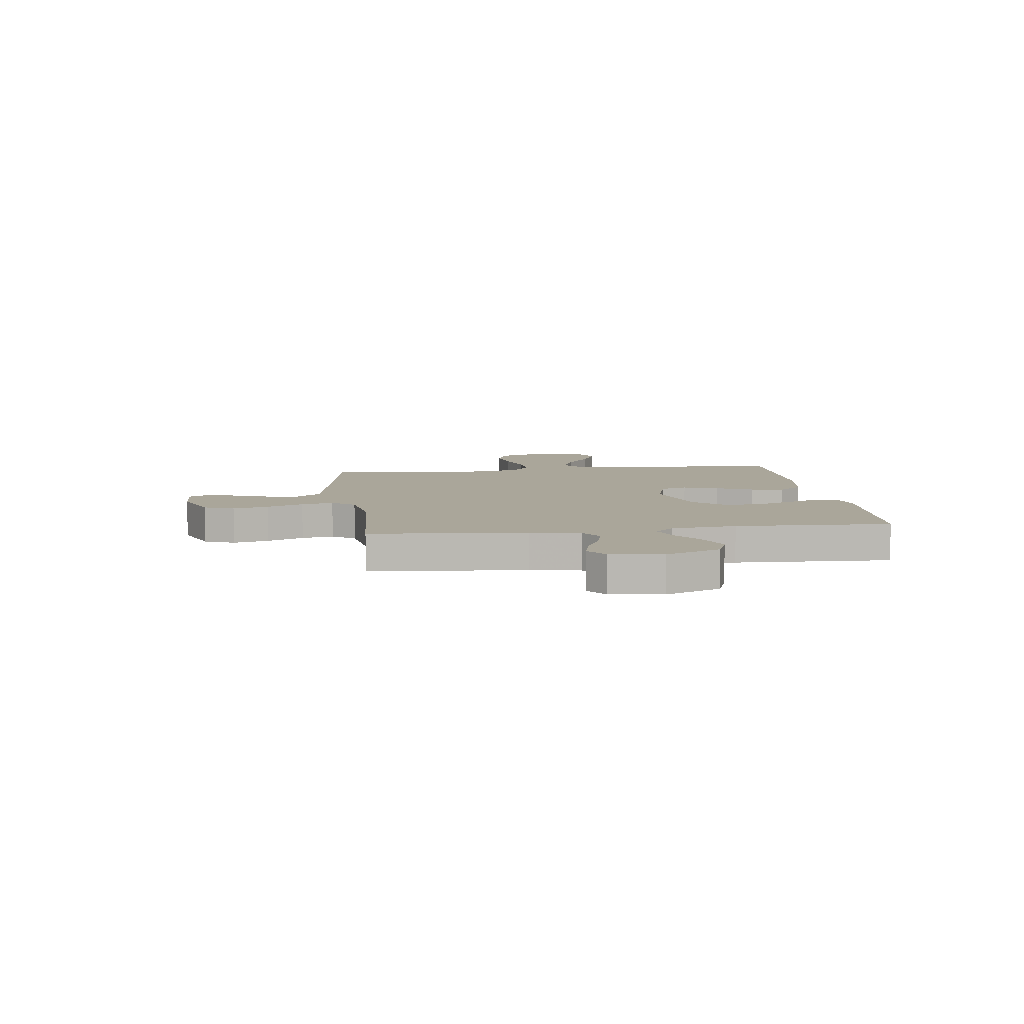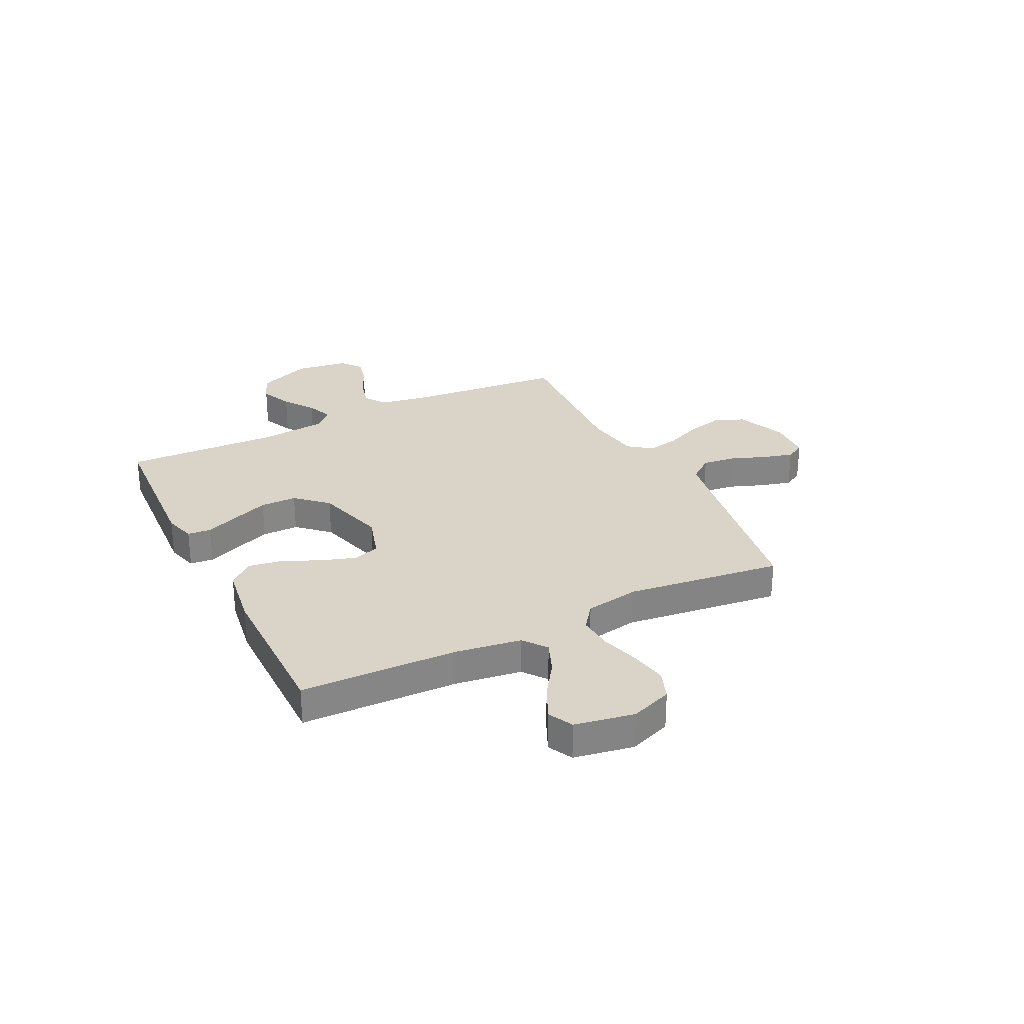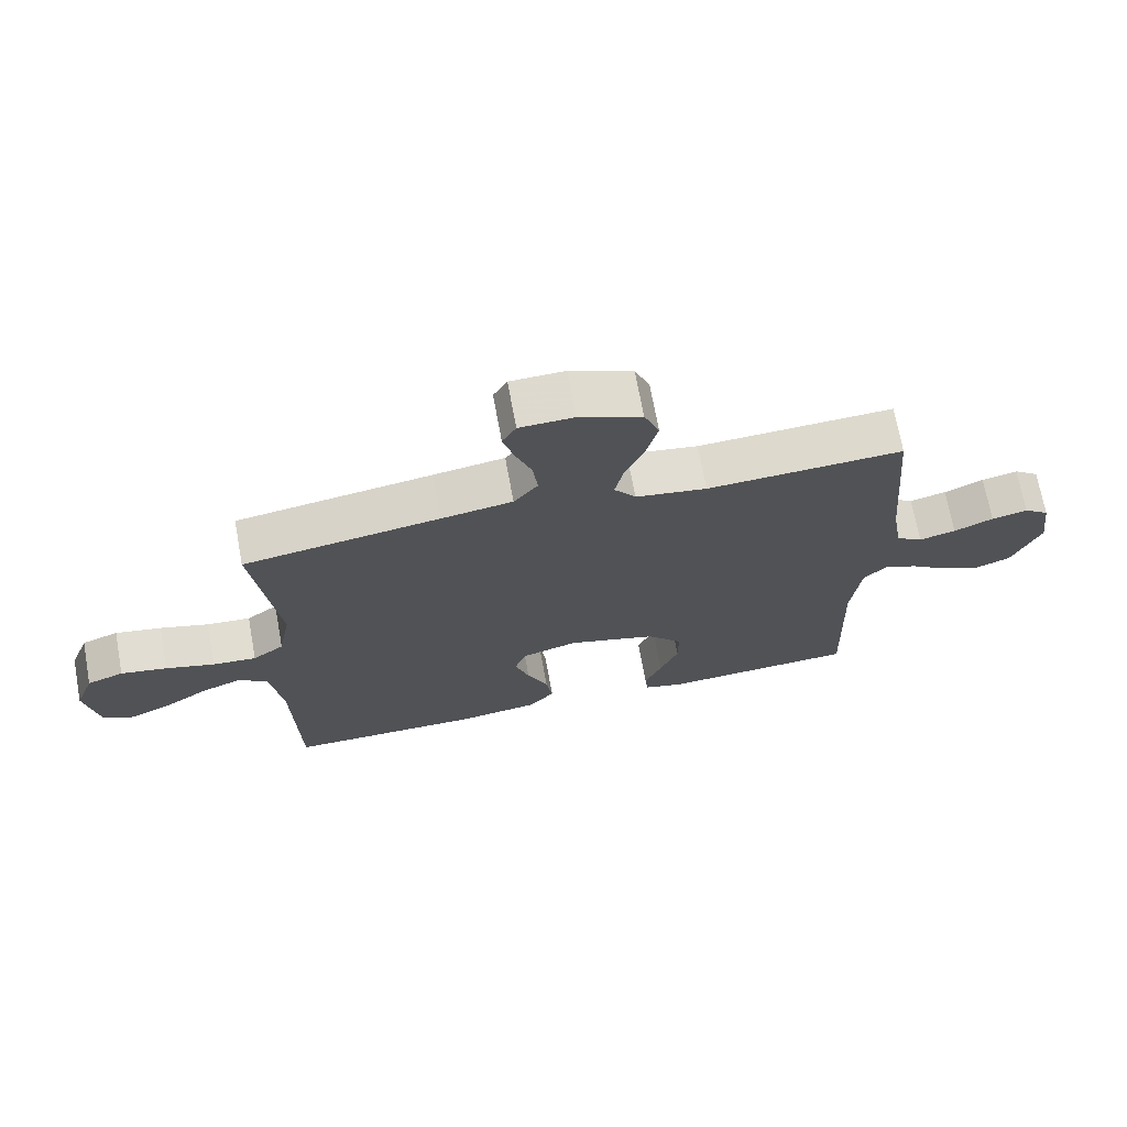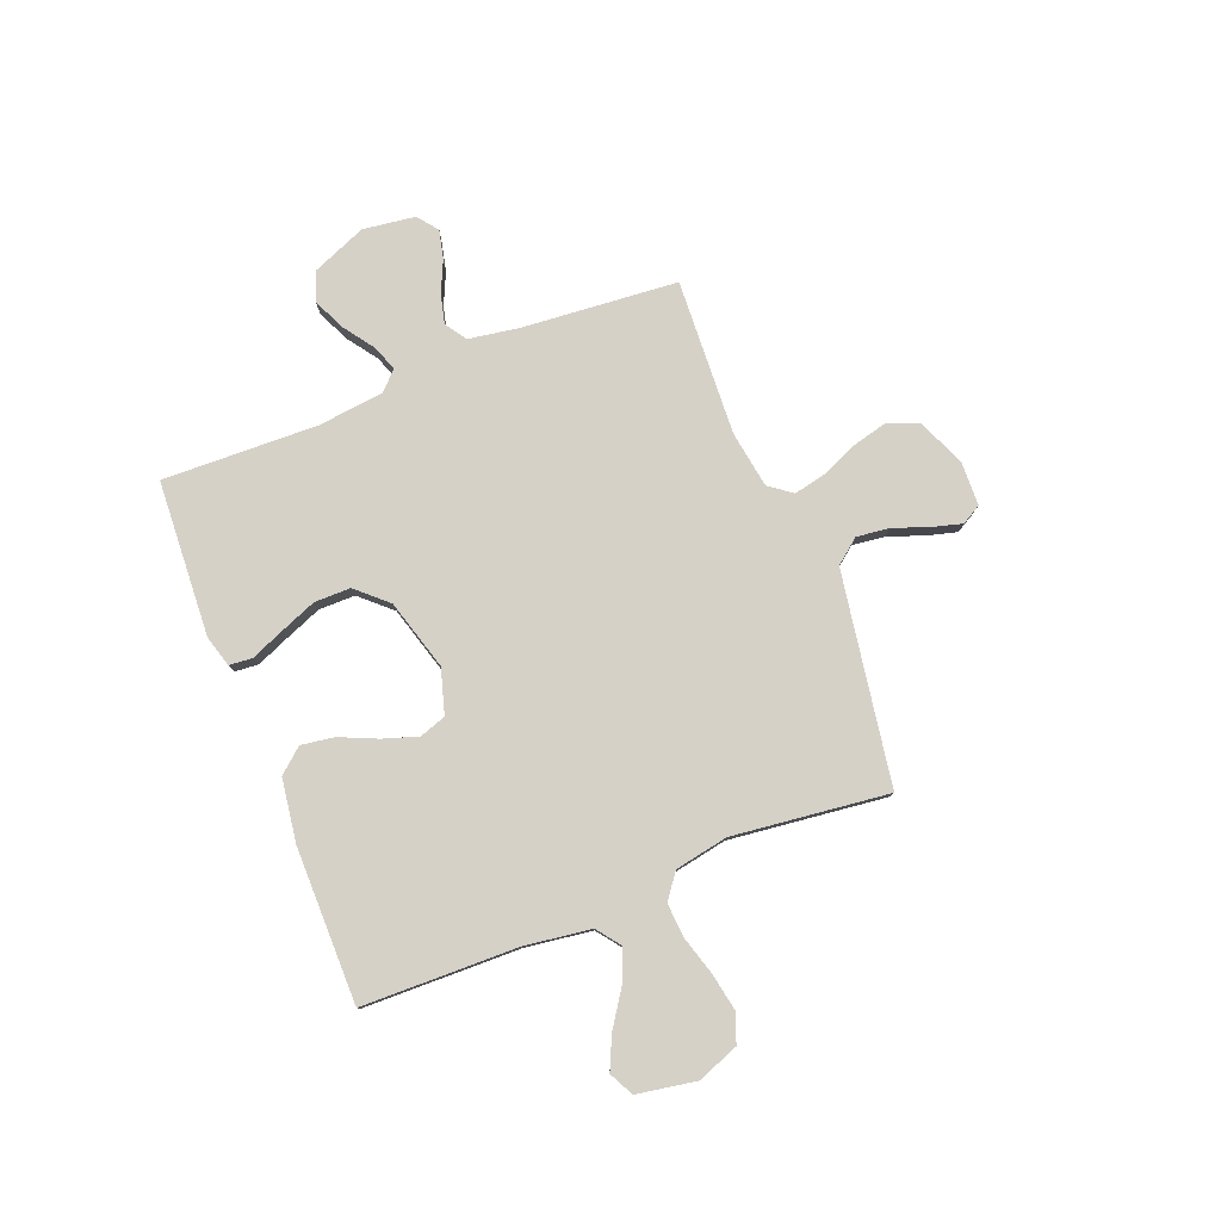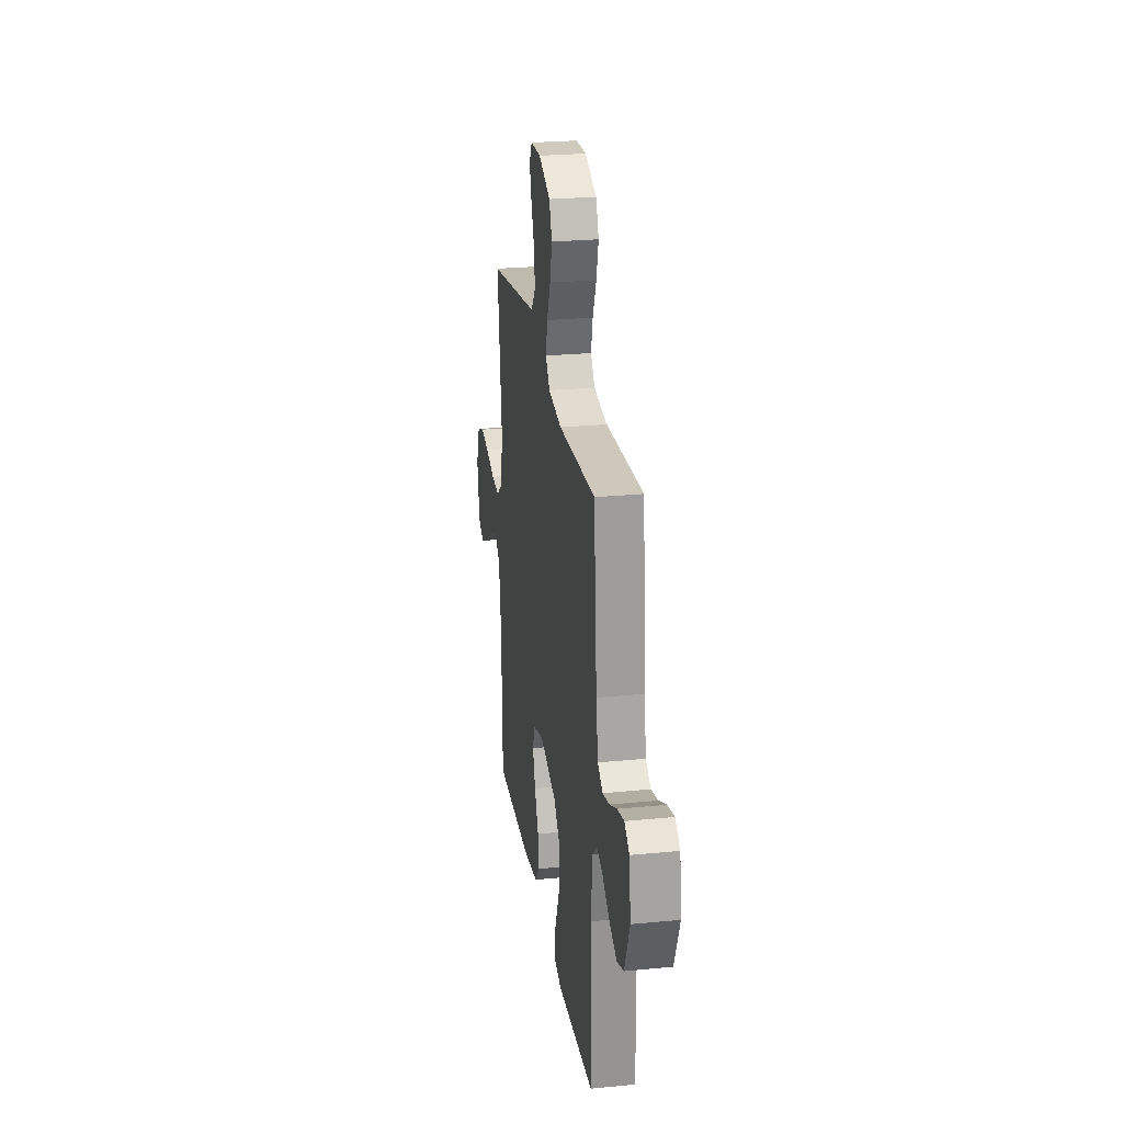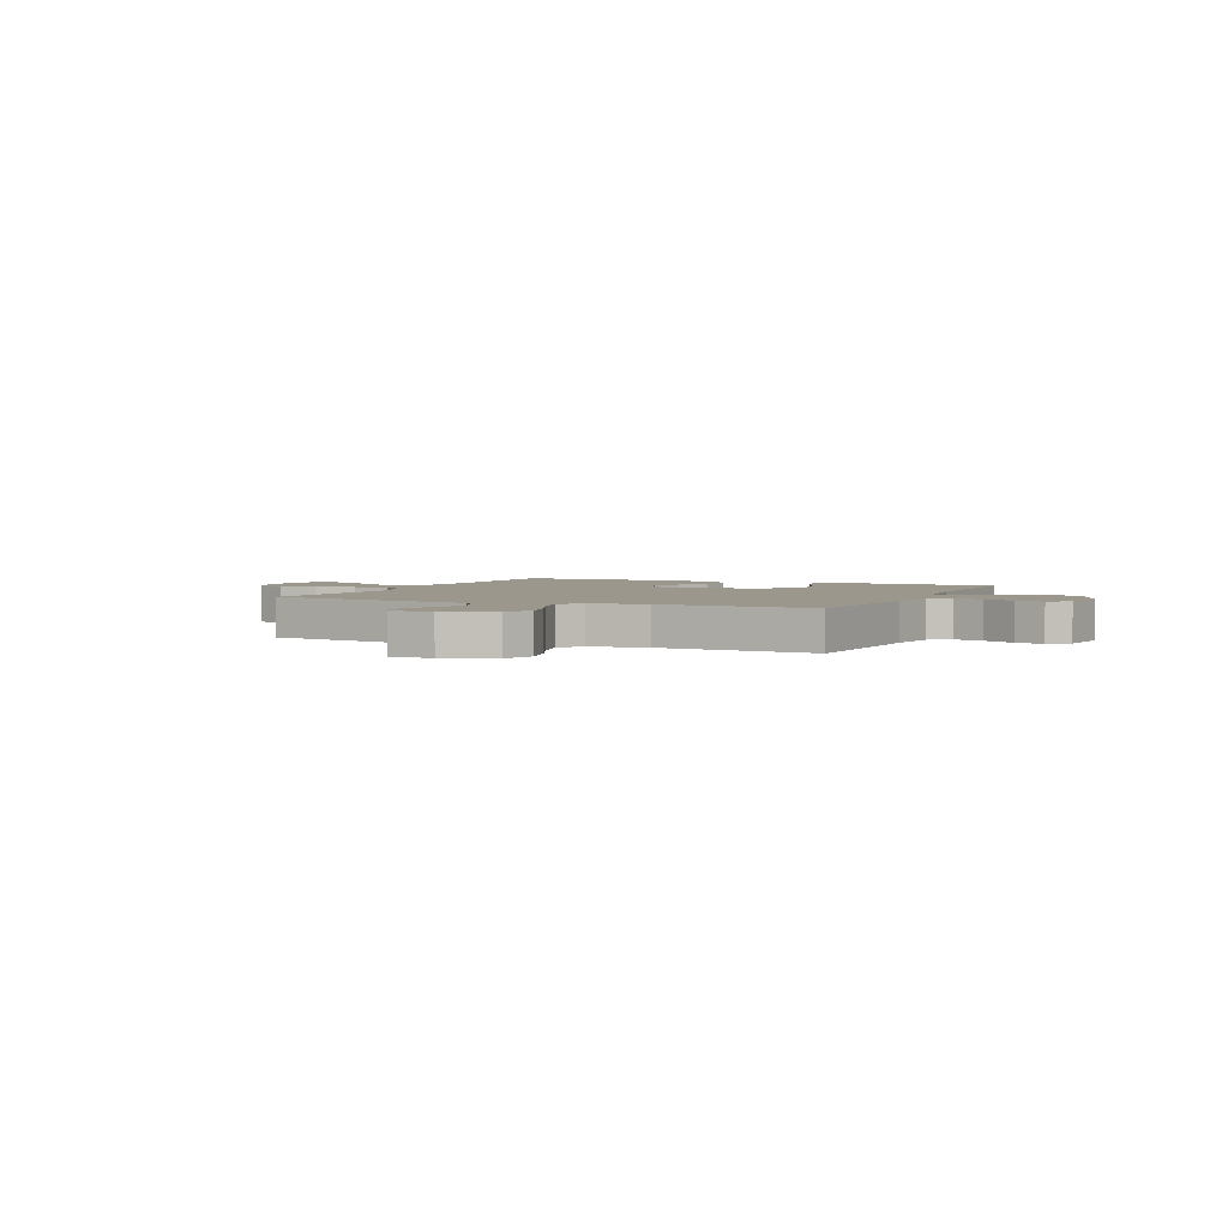
<metadata>
{"format":"obj","ext":"obj","renderer":"f3d","projection":"perspective","resolution":1024,"background":"white","views":[{"elev":7.8,"azim":82.7,"up":"+Y"},{"elev":28.5,"azim":-116.3,"up":"+Y"},{"elev":70.3,"azim":-10.4,"up":"+Z"},{"elev":79.4,"azim":-111.7,"up":"+Y"},{"elev":25.1,"azim":81.0,"up":"+Z"},{"elev":2.9,"azim":24.3,"up":"+Y"}]}
</metadata>
<code>
v -0.5 0.07 -0.5
v -0.507 0.07 -0.2
v -0.525 0.07 -0.072
v -0.57 0.07 -0.038
v -0.632 0.07 -0.063
v -0.7 0.07 -0.109
v -0.763 0.07 -0.138
v -0.81 0.07 -0.114
v -0.83 0.07 0
v -0.8 0.07 0.08
v -0.744 0.07 0.101
v -0.673 0.07 0.088
v -0.598 0.07 0.066
v -0.531 0.07 0.061
v -0.483 0.07 0.097
v -0.464 0.07 0.2
v -0.5 0.07 0.5
v -0.2 0.07 0.549
v -0.092 0.07 0.567
v -0.055 0.07 0.614
v -0.063 0.07 0.678
v -0.088 0.07 0.745
v -0.104 0.07 0.803
v -0.083 0.07 0.84
v 0 0.07 0.843
v 0.095 0.07 0.804
v 0.118 0.07 0.746
v 0.101 0.07 0.677
v 0.071 0.07 0.607
v 0.058 0.07 0.545
v 0.091 0.07 0.501
v 0.2 0.07 0.484
v 0.5 0.07 0.5
v 0.526 0.07 0.2
v 0.542 0.07 0.103
v 0.583 0.07 0.076
v 0.639 0.07 0.09
v 0.699 0.07 0.118
v 0.754 0.07 0.131
v 0.793 0.07 0.101
v 0.807 0.07 0
v 0.764 0.07 -0.105
v 0.709 0.07 -0.126
v 0.648 0.07 -0.099
v 0.59 0.07 -0.058
v 0.539 0.07 -0.038
v 0.504 0.07 -0.074
v 0.49 0.07 -0.2
v 0.5 0.07 -0.5
v 0.2 0.07 -0.518
v 0.14 0.07 -0.501
v 0.136 0.07 -0.456
v 0.162 0.07 -0.393
v 0.19 0.07 -0.322
v 0.19 0.07 -0.252
v 0.136 0.07 -0.193
v 0 0.07 -0.154
v -0.086 0.07 -0.18
v -0.103 0.07 -0.231
v -0.081 0.07 -0.298
v -0.049 0.07 -0.37
v -0.039 0.07 -0.434
v -0.079 0.07 -0.481
v -0.2 0.07 -0.499
v -0.5 0 -0.5
v -0.507 0 -0.2
v -0.525 0 -0.072
v -0.57 0 -0.038
v -0.632 0 -0.063
v -0.7 0 -0.109
v -0.763 0 -0.138
v -0.81 0 -0.114
v -0.83 0 0
v -0.8 0 0.08
v -0.744 0 0.101
v -0.673 0 0.088
v -0.598 0 0.066
v -0.531 0 0.061
v -0.483 0 0.097
v -0.464 0 0.2
v -0.5 0 0.5
v -0.2 0 0.549
v -0.092 0 0.567
v -0.055 0 0.614
v -0.063 0 0.678
v -0.088 0 0.745
v -0.104 0 0.803
v -0.083 0 0.84
v 0 0 0.843
v 0.095 0 0.804
v 0.118 0 0.746
v 0.101 0 0.677
v 0.071 0 0.607
v 0.058 0 0.545
v 0.091 0 0.501
v 0.2 0 0.484
v 0.5 0 0.5
v 0.526 0 0.2
v 0.542 0 0.103
v 0.583 0 0.076
v 0.639 0 0.09
v 0.699 0 0.118
v 0.754 0 0.131
v 0.793 0 0.101
v 0.807 0 0
v 0.764 0 -0.105
v 0.709 0 -0.126
v 0.648 0 -0.099
v 0.59 0 -0.058
v 0.539 0 -0.038
v 0.504 0 -0.074
v 0.49 0 -0.2
v 0.5 0 -0.5
v 0.2 0 -0.518
v 0.14 0 -0.501
v 0.136 0 -0.456
v 0.162 0 -0.393
v 0.19 0 -0.322
v 0.19 0 -0.252
v 0.136 0 -0.193
v 0 0 -0.154
v -0.086 0 -0.18
v -0.103 0 -0.231
v -0.081 0 -0.298
v -0.049 0 -0.37
v -0.039 0 -0.434
v -0.079 0 -0.481
v -0.2 0 -0.499
f 64 1 2
f 63 64 2
f 62 63 2
f 61 62 2
f 60 61 2
f 59 60 2 3
f 58 59 3 4
f 57 58 4
f 51 52 53
f 50 51 53
f 49 50 53
f 48 49 53
f 47 48 53 54
f 46 47 54 55
f 43 44 45
f 42 43 45
f 41 42 45
f 40 41 45
f 39 40 45
f 38 39 45
f 37 38 45
f 36 37 45 46
f 46 55 56
f 36 46 56
f 35 36 56
f 32 33 34
f 35 56 57
f 34 35 57
f 32 34 57
f 31 32 57
f 27 28 29
f 26 27 29
f 25 26 29
f 24 25 29
f 23 24 29
f 22 23 29
f 21 22 29
f 20 21 29 30
f 16 17 18
f 15 16 18 19
f 11 12 13
f 10 11 13
f 9 10 13
f 8 9 13
f 7 8 13
f 6 7 13
f 5 6 13
f 4 5 13 14
f 57 4 14 15
f 30 31 57
f 20 30 57
f 19 20 57
f 15 19 57
f 66 65 128
f 66 128 127
f 66 127 126
f 66 126 125
f 66 125 124
f 67 66 124 123
f 68 67 123 122
f 68 122 121
f 117 116 115
f 117 115 114
f 117 114 113
f 117 113 112
f 118 117 112 111
f 119 118 111 110
f 109 108 107
f 109 107 106
f 109 106 105
f 109 105 104
f 109 104 103
f 109 103 102
f 109 102 101
f 110 109 101 100
f 120 119 110
f 120 110 100
f 120 100 99
f 98 97 96
f 121 120 99
f 121 99 98
f 121 98 96
f 121 96 95
f 93 92 91
f 93 91 90
f 93 90 89
f 93 89 88
f 93 88 87
f 93 87 86
f 93 86 85
f 94 93 85 84
f 82 81 80
f 83 82 80 79
f 77 76 75
f 77 75 74
f 77 74 73
f 77 73 72
f 77 72 71
f 77 71 70
f 77 70 69
f 78 77 69 68
f 79 78 68 121
f 121 95 94
f 121 94 84
f 121 84 83
f 121 83 79
f 1 65 66 2
f 2 66 67 3
f 3 67 68 4
f 4 68 69 5
f 5 69 70 6
f 6 70 71 7
f 7 71 72 8
f 8 72 73 9
f 9 73 74 10
f 10 74 75 11
f 11 75 76 12
f 12 76 77 13
f 13 77 78 14
f 14 78 79 15
f 15 79 80 16
f 16 80 81 17
f 17 81 82 18
f 18 82 83 19
f 19 83 84 20
f 20 84 85 21
f 21 85 86 22
f 22 86 87 23
f 23 87 88 24
f 24 88 89 25
f 25 89 90 26
f 26 90 91 27
f 27 91 92 28
f 28 92 93 29
f 29 93 94 30
f 30 94 95 31
f 31 95 96 32
f 32 96 97 33
f 33 97 98 34
f 34 98 99 35
f 35 99 100 36
f 36 100 101 37
f 37 101 102 38
f 38 102 103 39
f 39 103 104 40
f 40 104 105 41
f 41 105 106 42
f 42 106 107 43
f 43 107 108 44
f 44 108 109 45
f 45 109 110 46
f 46 110 111 47
f 47 111 112 48
f 48 112 113 49
f 49 113 114 50
f 50 114 115 51
f 51 115 116 52
f 52 116 117 53
f 53 117 118 54
f 54 118 119 55
f 55 119 120 56
f 56 120 121 57
f 57 121 122 58
f 58 122 123 59
f 59 123 124 60
f 60 124 125 61
f 61 125 126 62
f 62 126 127 63
f 63 127 128 64
f 64 128 65 1

</code>
